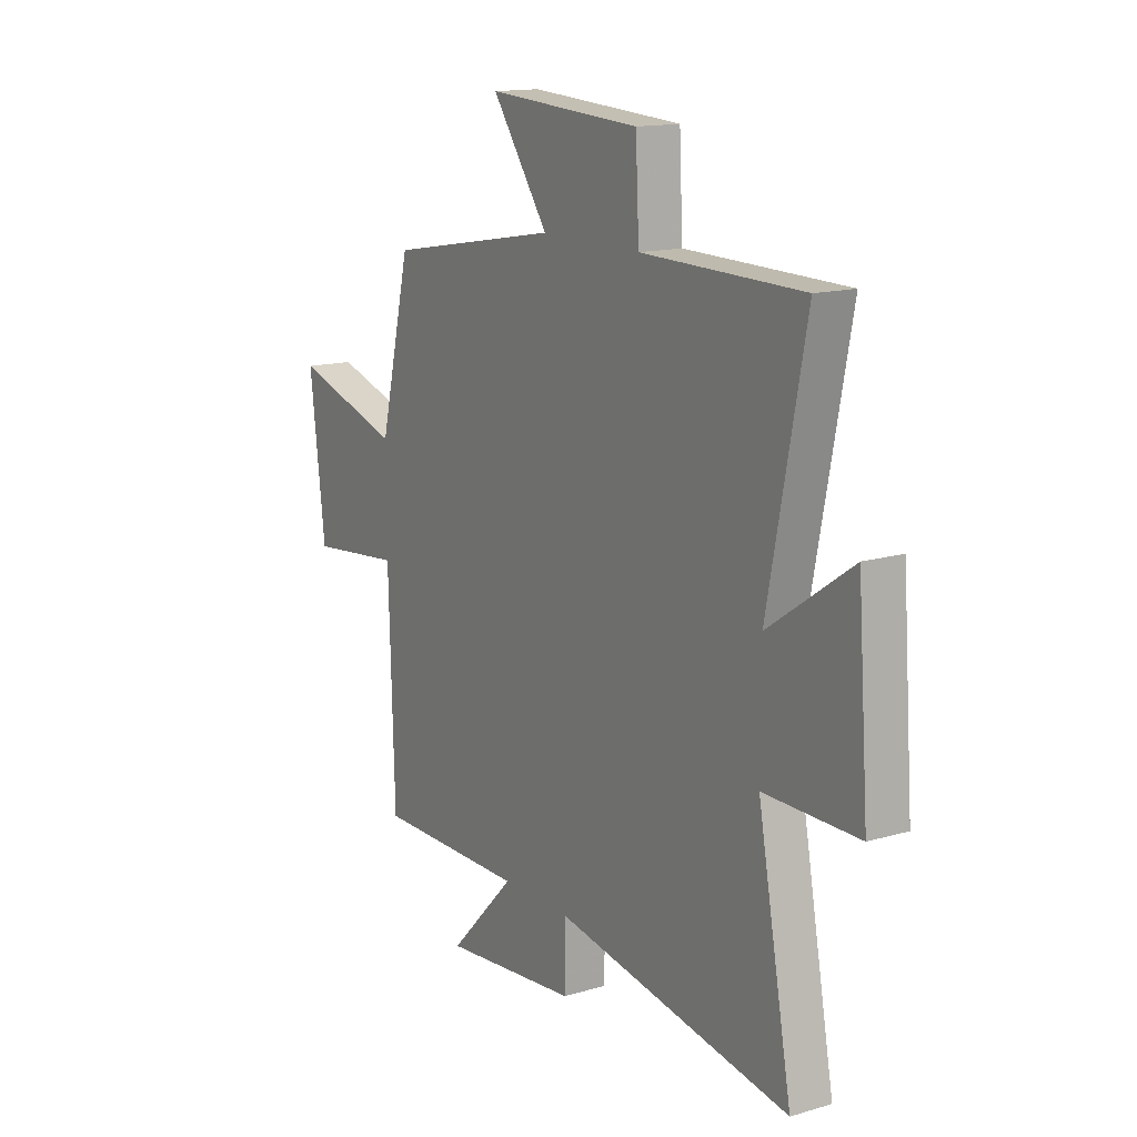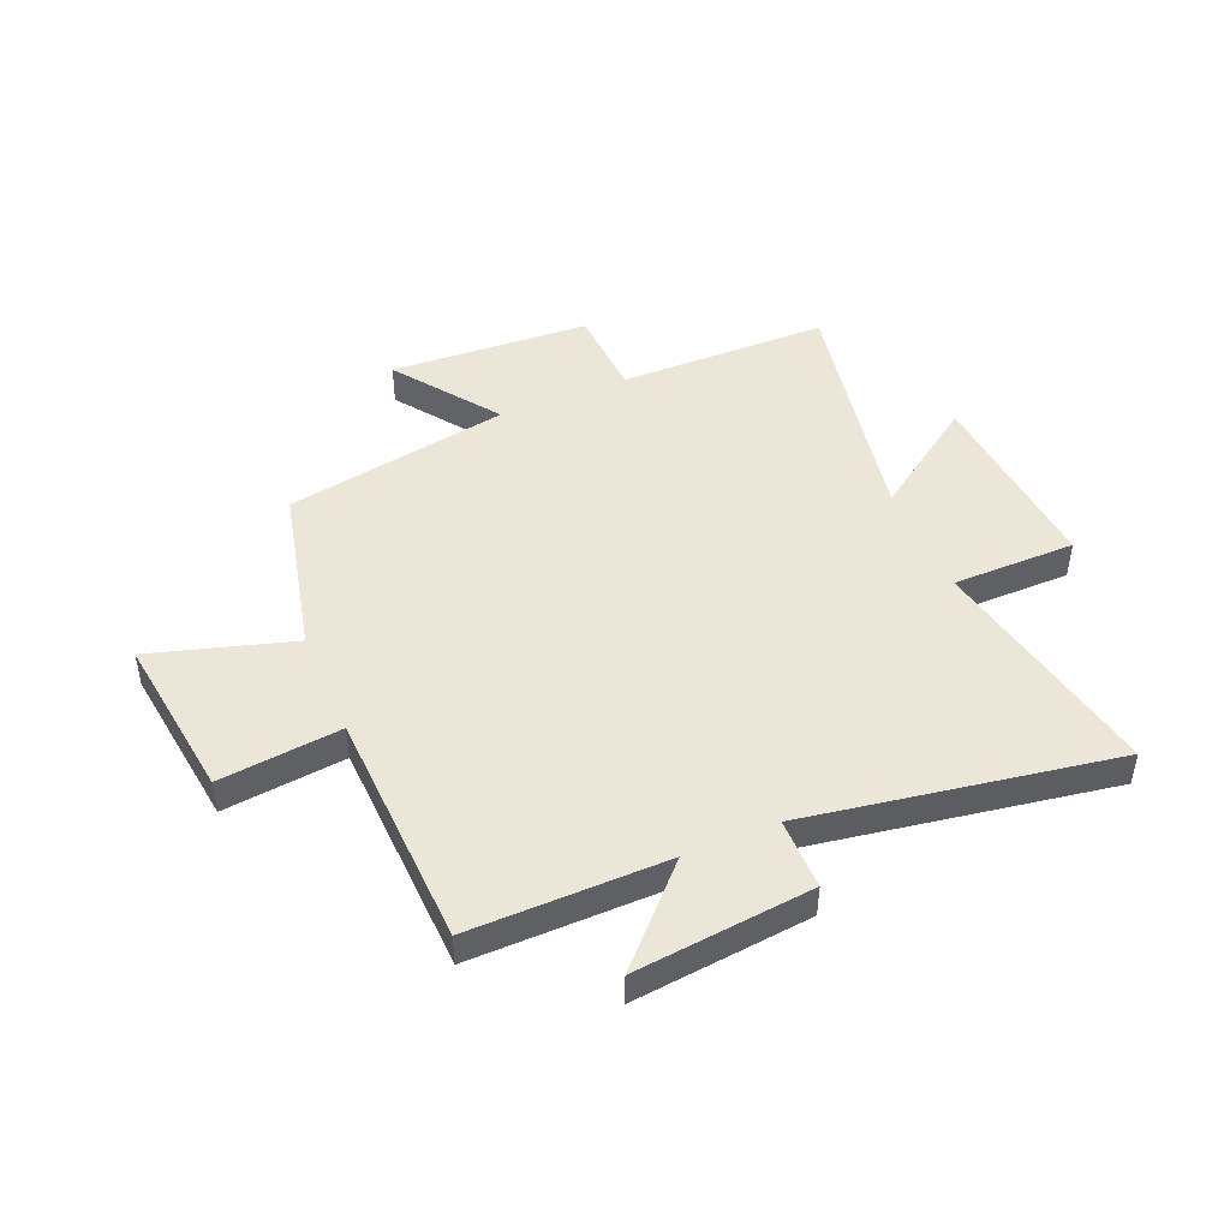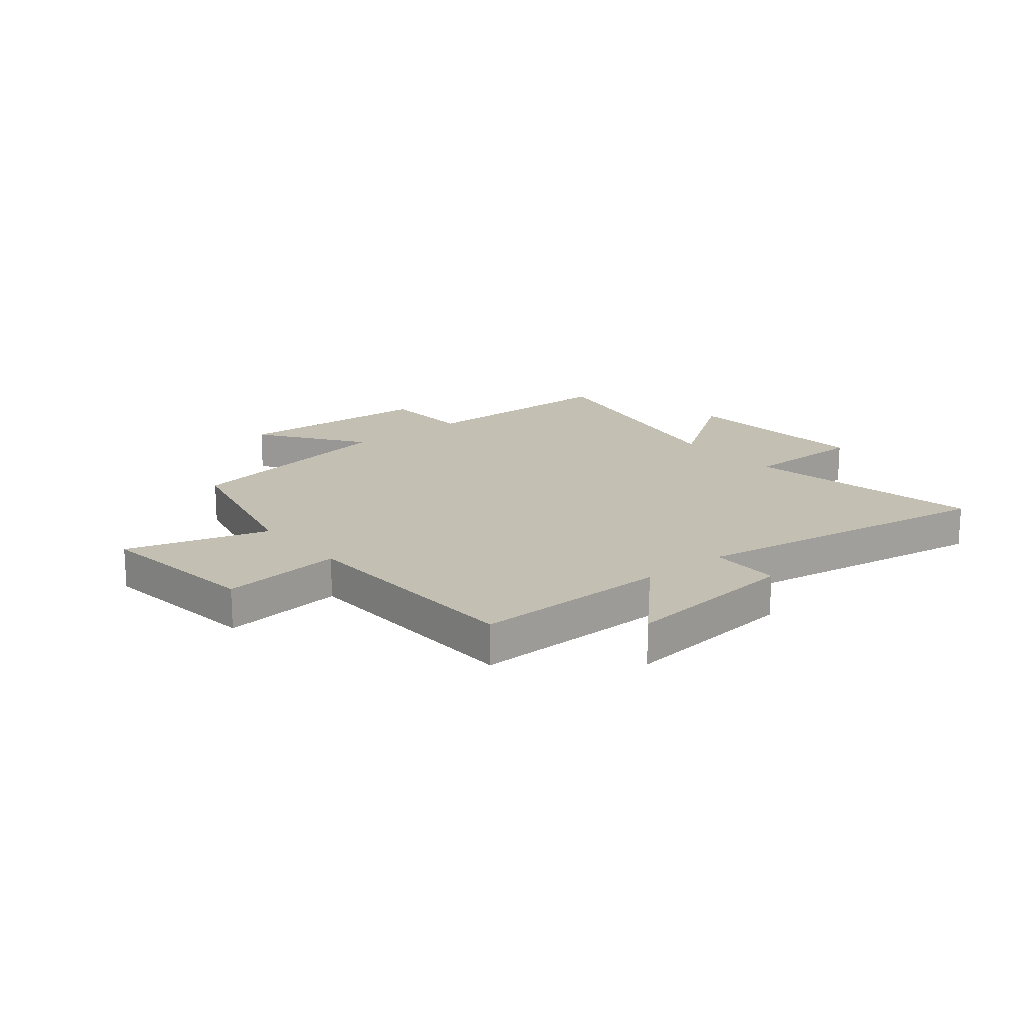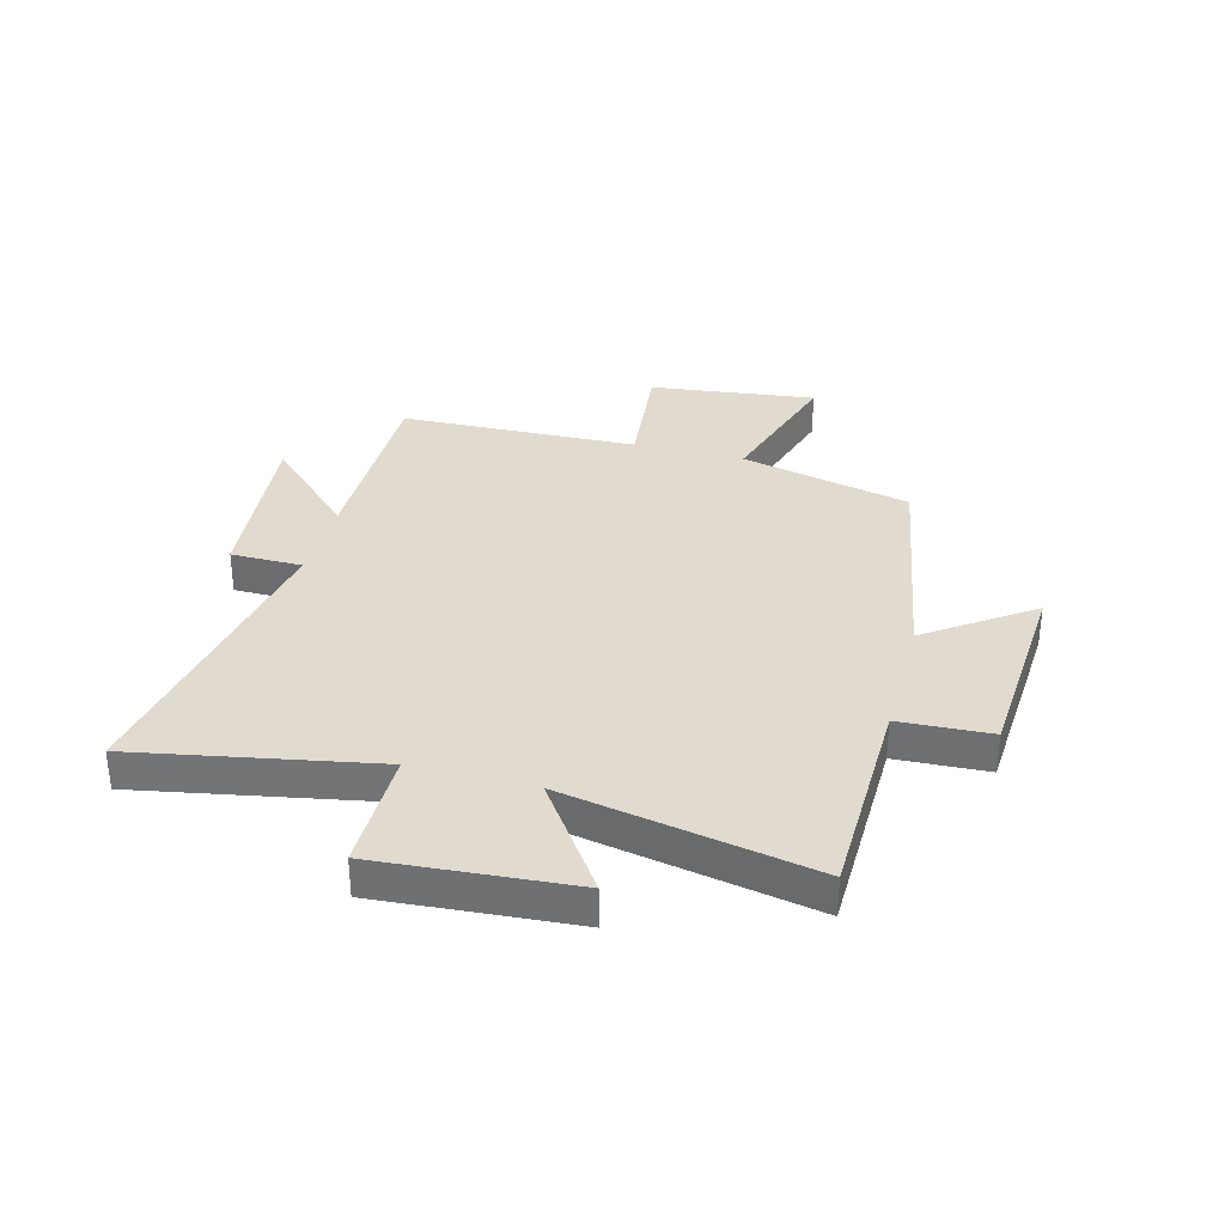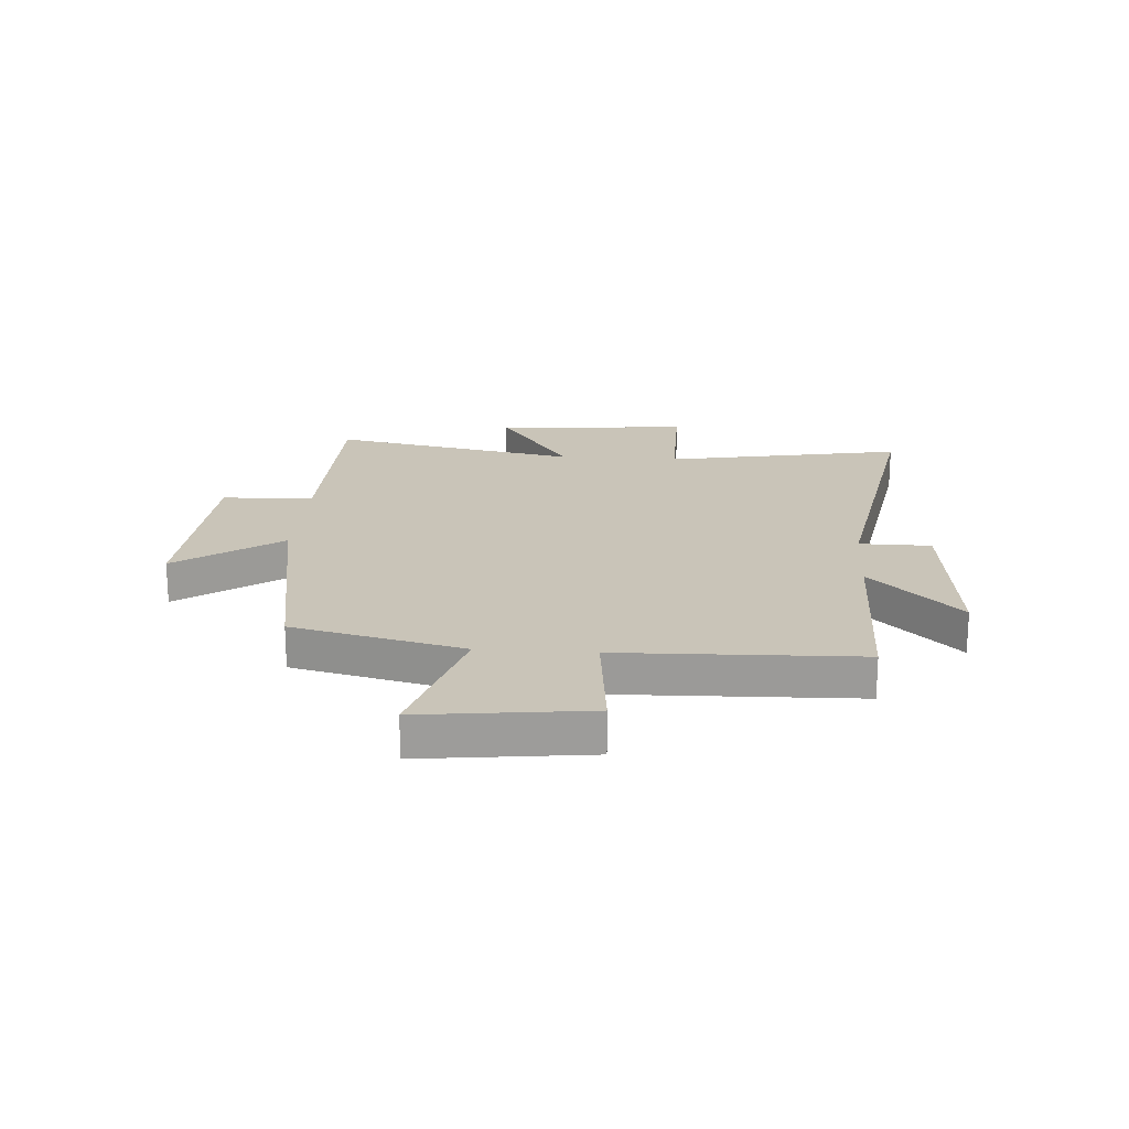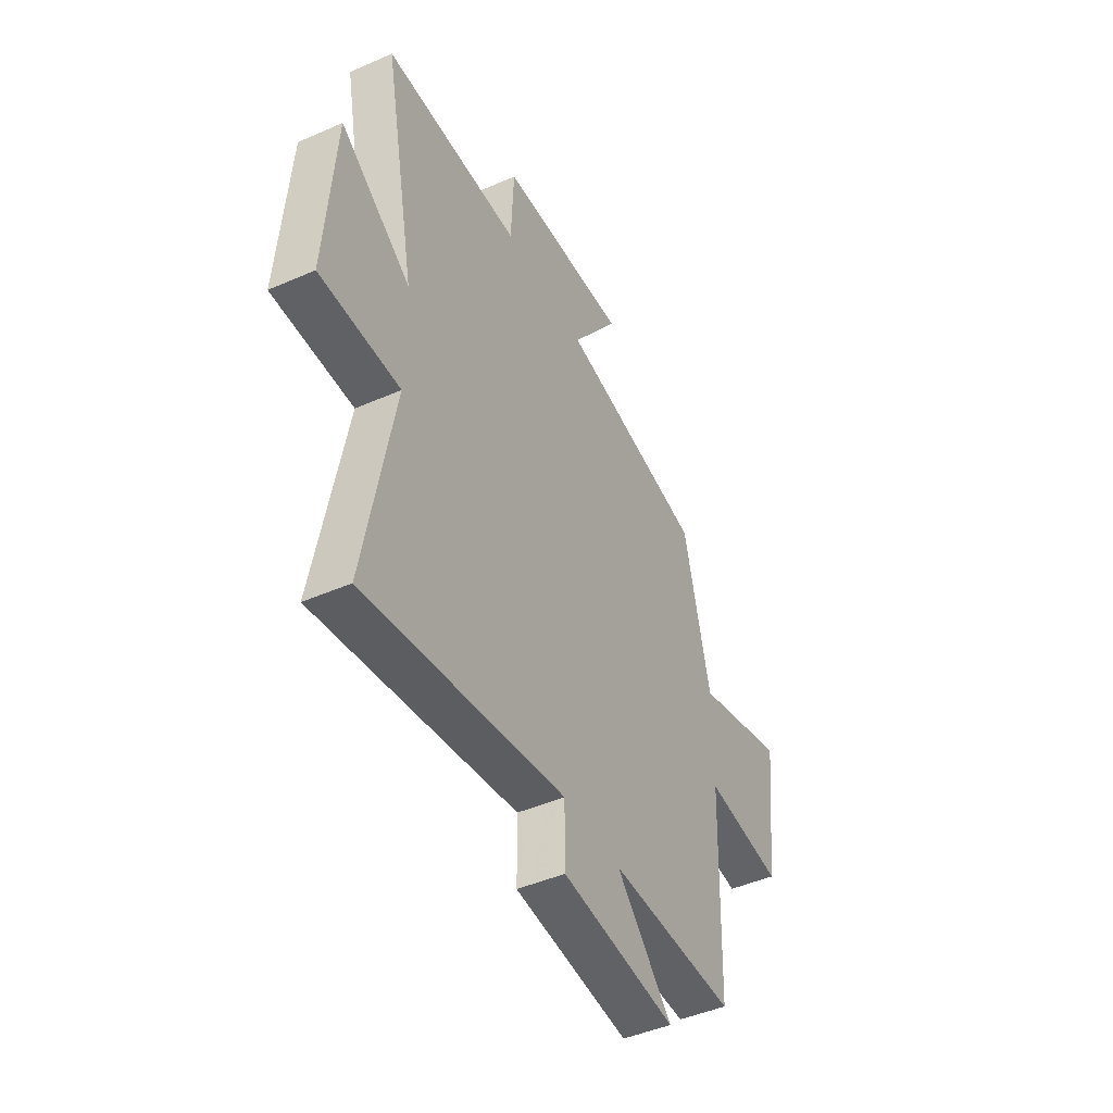
<metadata>
{"format":"obj","ext":"obj","renderer":"f3d","projection":"perspective","resolution":1024,"background":"white","views":[{"elev":14.6,"azim":-122.4,"up":"+Z"},{"elev":46.3,"azim":156.8,"up":"+Y"},{"elev":17.8,"azim":140.5,"up":"+Y"},{"elev":33.4,"azim":-75.1,"up":"+Y"},{"elev":20.2,"azim":94.0,"up":"+Y"},{"elev":-45.7,"azim":-63.3,"up":"+Z"}]}
</metadata>
<code>
v -0.58 0.07 -0.594
v -0.5 0.07 -0.167
v -0.72 0.07 -0.167
v -0.694 0.07 0.183
v -0.5 0.07 0.049
v -0.587 0.07 0.494
v -0.211 0.07 0.5
v -0.203 0.07 0.664
v 0.155 0.07 0.686
v 0.023 0.07 0.5
v 0.427 0.07 0.429
v 0.5 0.07 0.123
v 0.754 0.07 0.2
v 0.718 0.07 -0.098
v 0.5 0.07 -0.075
v 0.487 0.07 -0.502
v 0.135 0.07 -0.5
v 0.29 0.07 -0.66
v -0.028 0.07 -0.628
v -0.029 0.07 -0.5
v -0.58 0 -0.594
v -0.5 0 -0.167
v -0.72 0 -0.167
v -0.694 0 0.183
v -0.5 0 0.049
v -0.587 0 0.494
v -0.211 0 0.5
v -0.203 0 0.664
v 0.155 0 0.686
v 0.023 0 0.5
v 0.427 0 0.429
v 0.5 0 0.123
v 0.754 0 0.2
v 0.718 0 -0.098
v 0.5 0 -0.075
v 0.487 0 -0.502
v 0.135 0 -0.5
v 0.29 0 -0.66
v -0.028 0 -0.628
v -0.029 0 -0.5
f 17 18 19 20
f 15 16 17
f 15 17 20
f 12 13 14 15
f 20 1 2
f 15 20 2
f 12 15 2
f 11 12 2
f 10 11 2
f 7 8 9 10
f 5 6 7 10
f 2 3 4 5
f 2 5 10
f 40 39 38 37
f 37 36 35
f 40 37 35
f 35 34 33 32
f 22 21 40
f 22 40 35
f 22 35 32
f 22 32 31
f 22 31 30
f 30 29 28 27
f 30 27 26 25
f 25 24 23 22
f 30 25 22
f 1 21 22 2
f 2 22 23 3
f 3 23 24 4
f 4 24 25 5
f 5 25 26 6
f 6 26 27 7
f 7 27 28 8
f 8 28 29 9
f 9 29 30 10
f 10 30 31 11
f 11 31 32 12
f 12 32 33 13
f 13 33 34 14
f 14 34 35 15
f 15 35 36 16
f 16 36 37 17
f 17 37 38 18
f 18 38 39 19
f 19 39 40 20
f 20 40 21 1

</code>
